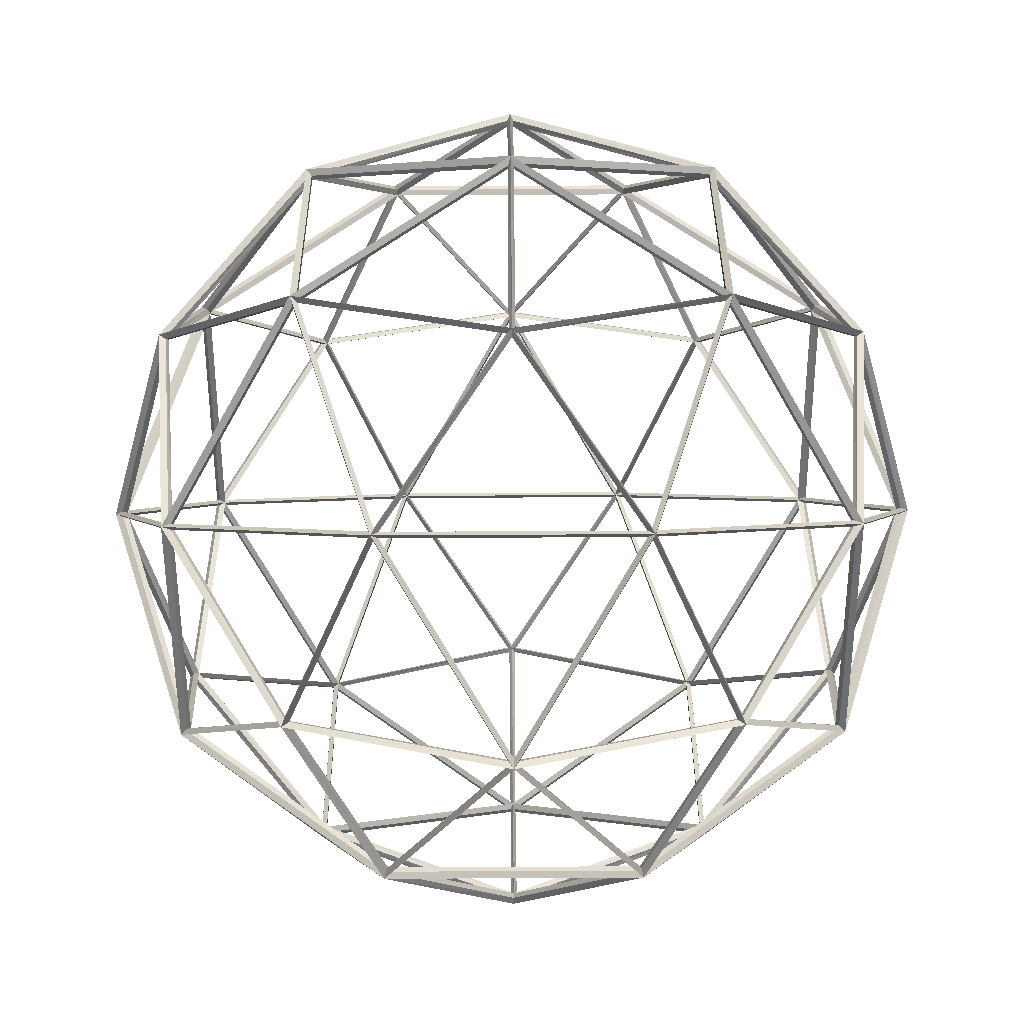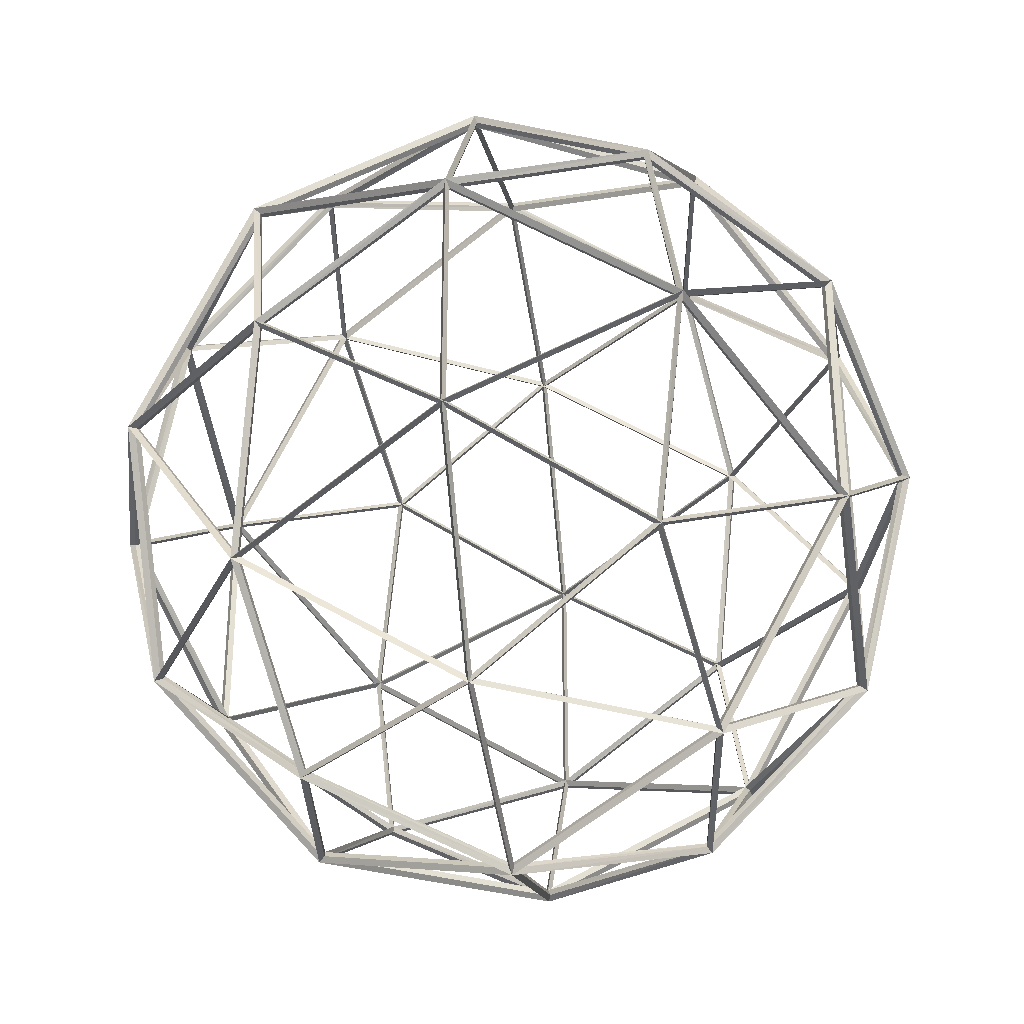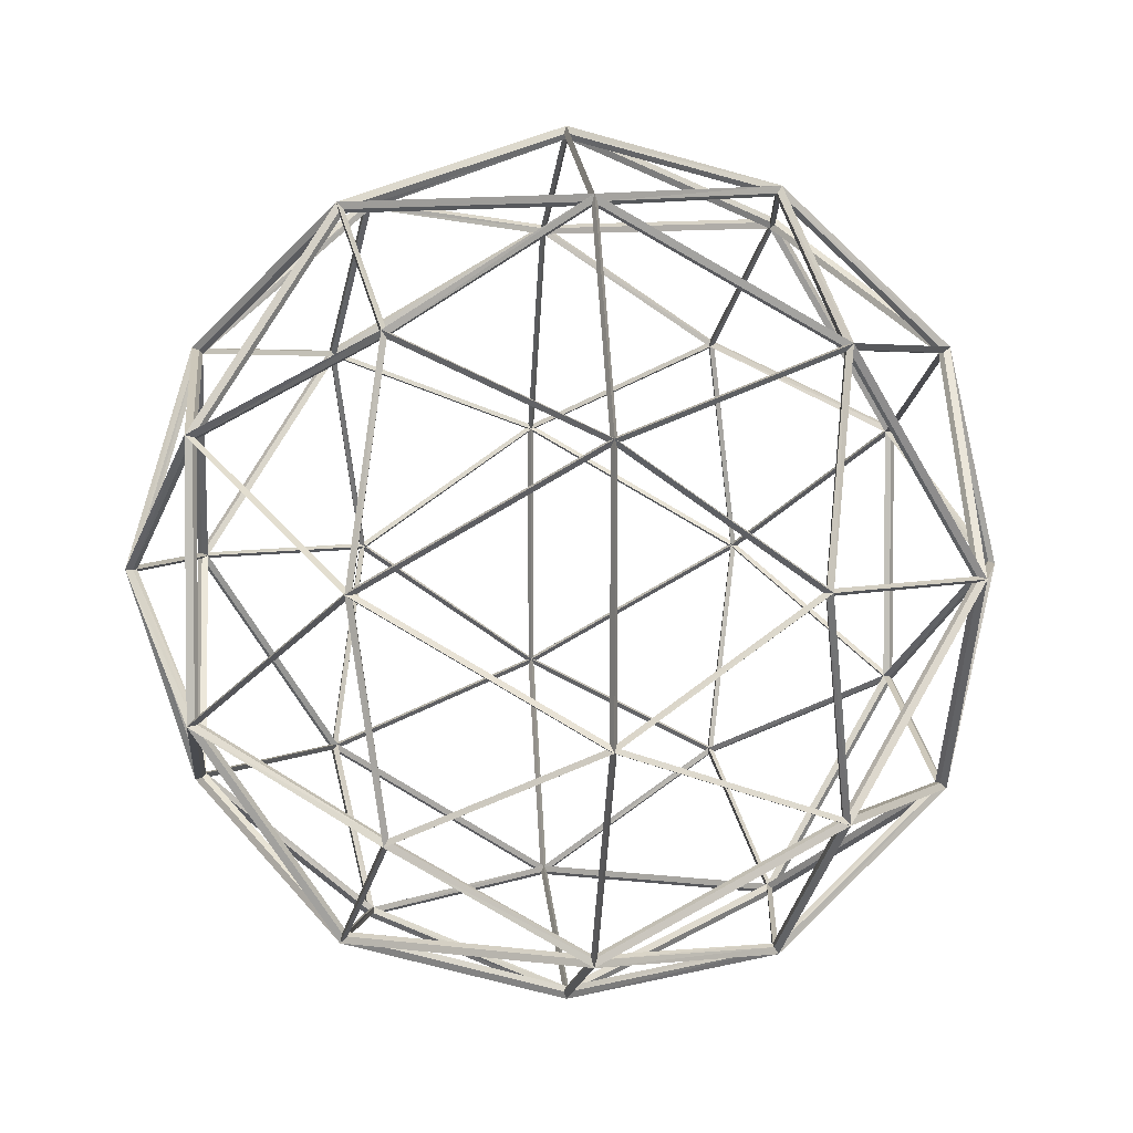
<metadata>
{"format":"obj","ext":"obj","renderer":"f3d","projection":"perspective","resolution":1024,"background":"white","views":[{"elev":66.4,"azim":-162.3,"up":"+Y"},{"elev":-32.4,"azim":-144.2,"up":"+Z"},{"elev":3.6,"azim":84.3,"up":"+Z"}]}
</metadata>
<code>
o Icosphere_Icosphere.001
v 0 -0.9863 0
v 0 -1.014 0
v 0.7137 -0.4411 0.5185
v 0.7335 -0.4533 0.5329
v -0.2726 -0.4411 0.839
v -0.2802 -0.4533 0.8623
v -0.8822 -0.4411 0
v -0.9066 -0.4533 0
v -0.2726 -0.4411 -0.839
v -0.2802 -0.4533 -0.8623
v 0.7137 -0.4411 -0.5185
v 0.7335 -0.4533 -0.5329
v 0.2726 0.4411 0.839
v 0.2802 0.4533 0.8623
v -0.7137 0.4411 0.5185
v -0.7335 0.4533 0.5329
v -0.7137 0.4411 -0.5185
v -0.7335 0.4533 -0.5329
v 0.2726 0.4411 -0.839
v 0.2802 0.4533 -0.8623
v 0.8822 0.4411 0
v 0.9066 0.4533 0
v 0 0.9863 0
v 0 1.014 0
v -0.16 -0.838 0.4926
v -0.1649 -0.8633 0.5074
v 0.419 -0.838 0.3044
v 0.4316 -0.8633 0.3136
v 0.259 -0.5179 0.797
v 0.2668 -0.5335 0.821
v 0.838 -0.5179 0
v 0.8633 -0.5335 0
v 0.419 -0.838 -0.3044
v 0.4316 -0.8633 -0.3136
v -0.5179 -0.838 0
v -0.5335 -0.8633 0
v -0.678 -0.5179 0.4926
v -0.6984 -0.5335 0.5074
v -0.16 -0.838 -0.4926
v -0.1649 -0.8633 -0.5074
v -0.678 -0.5179 -0.4926
v -0.6984 -0.5335 -0.5074
v 0.259 -0.5179 -0.797
v 0.2668 -0.5335 -0.821
v 0.9369 0 0.3044
v 0.9652 0 0.3136
v 0.9369 0 -0.3044
v 0.9652 0 -0.3136
v 0 0 0.9851
v 0 0 1.015
v 0.5791 0 0.797
v 0.5965 0 0.821
v -0.9369 0 0.3044
v -0.9652 0 0.3136
v -0.5791 0 0.797
v -0.5965 0 0.821
v -0.5791 0 -0.797
v -0.5965 0 -0.821
v -0.9369 0 -0.3044
v -0.9652 0 -0.3136
v 0.5791 0 -0.797
v 0.5965 0 -0.821
v 0 0 -0.9851
v 0 0 -1.015
v 0.678 0.5179 0.4926
v 0.6984 0.5335 0.5074
v -0.259 0.5179 0.797
v -0.2668 0.5335 0.821
v -0.838 0.5179 0
v -0.8633 0.5335 0
v -0.259 0.5179 -0.797
v -0.2668 0.5335 -0.821
v 0.678 0.5179 -0.4926
v 0.6984 0.5335 -0.5074
v 0.16 0.838 0.4926
v 0.1649 0.8633 0.5074
v 0.5179 0.838 0
v 0.5335 0.8633 0
v -0.419 0.838 0.3044
v -0.4316 0.8633 0.3136
v -0.419 0.838 -0.3044
v -0.4316 0.8633 -0.3136
v 0.16 0.838 -0.4926
v 0.1649 0.8633 -0.5074
v 0.003984 -0.9955 0.01226
v 0.4108 -0.8529 0.3069
v -0.152 -0.8529 0.4897
v 0.721 -0.4545 0.5145
v 0.4357 -0.84 0.3081
v 0.8429 -0.5289 0.01227
v -0.01043 -0.9955 0.007577
v -0.1649 -0.8529 0.4855
v -0.5127 -0.8529 0.006792
v -0.01043 -0.9955 -0.007577
v -0.5127 -0.8529 -0.006792
v -0.1649 -0.8529 -0.4855
v 0.003984 -0.9955 -0.01226
v -0.152 -0.8529 -0.4897
v 0.4108 -0.8529 -0.3069
v 0.729 -0.4416 0.5145
v 0.8501 -0.5174 0.01227
v 0.9462 -0.01401 0.3081
v -0.264 -0.4416 0.8523
v 0.251 -0.5174 0.8122
v -0.000675 -0.01401 0.9951
v -0.8922 -0.4416 0.01226
v -0.6949 -0.5174 0.4897
v -0.9466 -0.01401 0.3069
v -0.2873 -0.4416 -0.8447
v -0.6805 -0.5174 -0.5096
v -0.5844 -0.01401 -0.8055
v 0.7146 -0.4416 -0.5343
v 0.2744 -0.5174 -0.8047
v 0.5855 -0.01401 -0.8047
v 0.725 -0.4337 0.5267
v 0.9426 -0.00687 0.3191
v 0.5948 -0.00687 0.7979
v -0.2769 -0.4337 0.8523
v -0.01223 -0.00687 0.9951
v -0.575 -0.00687 0.8123
v -0.8961 -0.4337 0
v -0.9502 -0.00687 0.2959
v -0.9502 -0.00687 -0.2959
v -0.2769 -0.4337 -0.8523
v -0.575 -0.00687 -0.8123
v -0.01223 -0.00687 -0.9951
v 0.725 -0.4337 -0.5267
v 0.5948 -0.00687 -0.7979
v 0.9426 -0.00687 -0.3191
v 0.2809 0.4545 0.84
v 0.6747 0.5289 0.5054
v 0.1713 0.84 0.5054
v -0.7121 0.4545 0.5267
v -0.2722 0.5289 0.7979
v -0.4277 0.84 0.3191
v -0.721 0.4545 -0.5145
v -0.8429 0.5289 -0.01227
v -0.4357 0.84 -0.3081
v 0.2665 0.4545 -0.8447
v -0.2488 0.5289 -0.8055
v 0.1584 0.84 -0.5096
v 0.8857 0.4545 -0.007577
v 0.6892 0.5289 -0.4855
v 0.5336 0.84 -0.006792
v 0.5127 0.8529 -0.006792
v 0.1649 0.8529 -0.4855
v 0.01043 0.9955 -0.007577
v 0.5229 0.8461 -0.01388
v 0.6786 0.5348 -0.4931
v 0.1748 0.8461 -0.4931
v 0.6747 0.5289 -0.5054
v 0.2809 0.4545 -0.84
v 0.1713 0.84 -0.5054
v 0.152 0.8529 -0.4897
v -0.4108 0.8529 -0.3069
v -0.003984 0.9955 -0.01226
v 0.1484 0.8461 -0.5016
v -0.2592 0.5348 -0.7978
v -0.4149 0.8461 -0.3186
v -0.2722 0.5289 -0.7979
v -0.7121 0.4545 -0.5267
v -0.4277 0.84 -0.3191
v -0.4188 0.8529 -0.2959
v -0.4188 0.8529 0.2959
v -0.01289 0.9955 0
v -0.4312 0.8461 -0.2961
v -0.8388 0.5348 0
v -0.4312 0.8461 0.2961
v -0.8429 0.5289 0.01227
v -0.721 0.4545 0.5145
v -0.4357 0.84 0.3081
v -0.4108 0.8529 0.3069
v 0.152 0.8529 0.4897
v -0.003984 0.9955 0.01226
v -0.4149 0.8461 0.3186
v -0.2592 0.5348 0.7978
v 0.1484 0.8461 0.5016
v -0.2488 0.5289 0.8055
v 0.2665 0.4545 0.8447
v 0.1584 0.84 0.5096
v 0.1649 0.8529 0.4855
v 0.5127 0.8529 0.006792
v 0.01043 0.9955 0.007577
v 0.1748 0.8461 0.4931
v 0.6786 0.5348 0.4931
v 0.5229 0.8461 0.01388
v 0.6892 0.5289 0.4855
v 0.8857 0.4545 0.007577
v 0.5336 0.84 0.006792
v 0.9466 0.01401 -0.3069
v 0.6949 0.5174 -0.4897
v 0.8922 0.4416 -0.01226
v 0.9424 0.007296 -0.3186
v 0.5942 0.007296 -0.7978
v 0.6904 0.5111 -0.5016
v 0.5844 0.01401 -0.8055
v 0.2873 0.4416 -0.8447
v 0.6805 0.5174 -0.5096
v 0.000675 0.01401 -0.9951
v -0.251 0.5174 -0.8122
v 0.264 0.4416 -0.8523
v -0.0118 0.007296 -0.9947
v -0.5751 0.007296 -0.8117
v -0.2637 0.5111 -0.8117
v -0.5855 0.01401 -0.8047
v -0.7146 0.4416 -0.5343
v -0.2744 0.5174 -0.8047
v -0.9462 0.01401 -0.3081
v -0.8501 0.5174 -0.01227
v -0.729 0.4416 -0.5145
v -0.9497 0.007296 -0.2961
v -0.9497 0.007296 0.2961
v -0.8534 0.5111 0
v -0.9462 0.01401 0.3081
v -0.729 0.4416 0.5145
v -0.8501 0.5174 0.01227
v -0.5855 0.01401 0.8047
v -0.2744 0.5174 0.8047
v -0.7146 0.4416 0.5343
v -0.5751 0.007296 0.8117
v -0.0118 0.007296 0.9947
v -0.2637 0.5111 0.8117
v 0.000675 0.01401 0.9951
v 0.264 0.4416 0.8523
v -0.251 0.5174 0.8122
v 0.5844 0.01401 0.8055
v 0.6805 0.5174 0.5096
v 0.2873 0.4416 0.8447
v 0.5942 0.007296 0.7978
v 0.9424 0.007296 0.3186
v 0.6904 0.5111 0.5016
v 0.9466 0.01401 0.3069
v 0.8922 0.4416 0.01226
v 0.6949 0.5174 0.4897
v 0.575 0.00687 -0.8123
v 0.01223 0.00687 -0.9951
v 0.2769 0.4337 -0.8523
v 0.5751 -0.007296 -0.8117
v 0.2637 -0.5111 -0.8117
v 0.0118 -0.007296 -0.9947
v 0.251 -0.5174 -0.8122
v -0.264 -0.4416 -0.8523
v -0.000675 -0.01401 -0.9951
v -0.5948 0.00687 -0.7979
v -0.9426 0.00687 -0.3191
v -0.725 0.4337 -0.5267
v -0.5942 -0.007296 -0.7978
v -0.6904 -0.5111 -0.5016
v -0.9424 -0.007296 -0.3186
v -0.6949 -0.5174 -0.4897
v -0.8922 -0.4416 -0.01226
v -0.9466 -0.01401 -0.3069
v -0.9426 0.00687 0.3191
v -0.5948 0.00687 0.7979
v -0.725 0.4337 0.5267
v -0.9424 -0.007296 0.3186
v -0.6904 -0.5111 0.5016
v -0.5942 -0.007296 0.7978
v -0.6805 -0.5174 0.5096
v -0.2873 -0.4416 0.8447
v -0.5844 -0.01401 0.8055
v 0.01223 0.00687 0.9951
v 0.575 0.00687 0.8123
v 0.2769 0.4337 0.8523
v 0.0118 -0.007296 0.9947
v 0.2637 -0.5111 0.8117
v 0.5751 -0.007296 0.8117
v 0.2744 -0.5174 0.8047
v 0.7146 -0.4416 0.5343
v 0.5855 -0.01401 0.8047
v 0.9502 0.00687 0.2959
v 0.9502 0.00687 -0.2959
v 0.8961 0.4337 0
v 0.9497 -0.007296 0.2961
v 0.8534 -0.5111 0
v 0.9497 -0.007296 -0.2961
v 0.8501 -0.5174 -0.01227
v 0.729 -0.4416 -0.5145
v 0.9462 -0.01401 -0.3081
v 0.4277 -0.84 -0.3191
v 0.2722 -0.5289 -0.7979
v 0.7121 -0.4545 -0.5267
v 0.4149 -0.8461 -0.3186
v -0.1484 -0.8461 -0.5016
v 0.2592 -0.5348 -0.7978
v -0.1584 -0.84 -0.5096
v -0.2665 -0.4545 -0.8447
v 0.2488 -0.5289 -0.8055
v -0.1713 -0.84 -0.5054
v -0.6747 -0.5289 -0.5054
v -0.2809 -0.4545 -0.84
v -0.1748 -0.8461 -0.4931
v -0.5229 -0.8461 -0.01388
v -0.6786 -0.5348 -0.4931
v -0.5336 -0.84 -0.006792
v -0.8857 -0.4545 -0.007577
v -0.6892 -0.5289 -0.4855
v -0.5336 -0.84 0.006792
v -0.6892 -0.5289 0.4855
v -0.8857 -0.4545 0.007577
v -0.5229 -0.8461 0.01388
v -0.1748 -0.8461 0.4931
v -0.6786 -0.5348 0.4931
v -0.1713 -0.84 0.5054
v -0.2809 -0.4545 0.84
v -0.6747 -0.5289 0.5054
v 0.8429 -0.5289 -0.01227
v 0.4357 -0.84 -0.3081
v 0.721 -0.4545 -0.5145
v 0.8388 -0.5348 0
v 0.4312 -0.8461 0.2961
v 0.4312 -0.8461 -0.2961
v 0.4188 -0.8529 0.2959
v 0.01289 -0.9955 0
v 0.4188 -0.8529 -0.2959
v -0.1584 -0.84 0.5096
v 0.2488 -0.5289 0.8055
v -0.2665 -0.4545 0.8447
v -0.1484 -0.8461 0.5016
v 0.4149 -0.8461 0.3186
v 0.2592 -0.5348 0.7978
v 0.4277 -0.84 0.3191
v 0.7121 -0.4545 0.5267
v 0.2722 -0.5289 0.7979
f 85 86 27 1
f 86 85 2 28
f 86 87 25 27
f 87 86 28 26
f 87 85 1 25
f 85 87 26 2
f 88 89 27 3
f 89 88 4 28
f 89 90 31 27
f 90 89 28 32
f 90 88 3 31
f 88 90 32 4
f 91 92 25 1
f 92 91 2 26
f 92 93 35 25
f 93 92 26 36
f 93 91 1 35
f 91 93 36 2
f 94 95 35 1
f 95 94 2 36
f 95 96 39 35
f 96 95 36 40
f 96 94 1 39
f 94 96 40 2
f 97 98 39 1
f 98 97 2 40
f 98 99 33 39
f 99 98 40 34
f 99 97 1 33
f 97 99 34 2
f 100 101 31 3
f 101 100 4 32
f 101 102 45 31
f 102 101 32 46
f 102 100 3 45
f 100 102 46 4
f 103 104 29 5
f 104 103 6 30
f 104 105 49 29
f 105 104 30 50
f 105 103 5 49
f 103 105 50 6
f 106 107 37 7
f 107 106 8 38
f 107 108 53 37
f 108 107 38 54
f 108 106 7 53
f 106 108 54 8
f 109 110 41 9
f 110 109 10 42
f 110 111 57 41
f 111 110 42 58
f 111 109 9 57
f 109 111 58 10
f 112 113 43 11
f 113 112 12 44
f 113 114 61 43
f 114 113 44 62
f 114 112 11 61
f 112 114 62 12
f 115 116 45 3
f 116 115 4 46
f 116 117 51 45
f 117 116 46 52
f 117 115 3 51
f 115 117 52 4
f 118 119 49 5
f 119 118 6 50
f 119 120 55 49
f 120 119 50 56
f 120 118 5 55
f 118 120 56 6
f 121 122 53 7
f 122 121 8 54
f 122 123 59 53
f 123 122 54 60
f 123 121 7 59
f 121 123 60 8
f 124 125 57 9
f 125 124 10 58
f 125 126 63 57
f 126 125 58 64
f 126 124 9 63
f 124 126 64 10
f 127 128 61 11
f 128 127 12 62
f 128 129 47 61
f 129 128 62 48
f 129 127 11 47
f 127 129 48 12
f 130 131 65 13
f 131 130 14 66
f 131 132 75 65
f 132 131 66 76
f 132 130 13 75
f 130 132 76 14
f 133 134 67 15
f 134 133 16 68
f 134 135 79 67
f 135 134 68 80
f 135 133 15 79
f 133 135 80 16
f 136 137 69 17
f 137 136 18 70
f 137 138 81 69
f 138 137 70 82
f 138 136 17 81
f 136 138 82 18
f 139 140 71 19
f 140 139 20 72
f 140 141 83 71
f 141 140 72 84
f 141 139 19 83
f 139 141 84 20
f 142 143 73 21
f 143 142 22 74
f 143 144 77 73
f 144 143 74 78
f 144 142 21 77
f 142 144 78 22
f 145 146 83 77
f 146 145 78 84
f 146 147 23 83
f 147 146 84 24
f 147 145 77 23
f 145 147 24 78
f 148 149 73 77
f 149 148 78 74
f 149 150 83 73
f 150 149 74 84
f 150 148 77 83
f 148 150 84 78
f 151 152 19 73
f 152 151 74 20
f 152 153 83 19
f 153 152 20 84
f 153 151 73 83
f 151 153 84 74
f 154 155 81 83
f 155 154 84 82
f 155 156 23 81
f 156 155 82 24
f 156 154 83 23
f 154 156 24 84
f 157 158 71 83
f 158 157 84 72
f 158 159 81 71
f 159 158 72 82
f 159 157 83 81
f 157 159 82 84
f 160 161 17 71
f 161 160 72 18
f 161 162 81 17
f 162 161 18 82
f 162 160 71 81
f 160 162 82 72
f 163 164 79 81
f 164 163 82 80
f 164 165 23 79
f 165 164 80 24
f 165 163 81 23
f 163 165 24 82
f 166 167 69 81
f 167 166 82 70
f 167 168 79 69
f 168 167 70 80
f 168 166 81 79
f 166 168 80 82
f 169 170 15 69
f 170 169 70 16
f 170 171 79 15
f 171 170 16 80
f 171 169 69 79
f 169 171 80 70
f 172 173 75 79
f 173 172 80 76
f 173 174 23 75
f 174 173 76 24
f 174 172 79 23
f 172 174 24 80
f 175 176 67 79
f 176 175 80 68
f 176 177 75 67
f 177 176 68 76
f 177 175 79 75
f 175 177 76 80
f 178 179 13 67
f 179 178 68 14
f 179 180 75 13
f 180 179 14 76
f 180 178 67 75
f 178 180 76 68
f 181 182 77 75
f 182 181 76 78
f 182 183 23 77
f 183 182 78 24
f 183 181 75 23
f 181 183 24 76
f 184 185 65 75
f 185 184 76 66
f 185 186 77 65
f 186 185 66 78
f 186 184 75 77
f 184 186 78 76
f 187 188 21 65
f 188 187 66 22
f 188 189 77 21
f 189 188 22 78
f 189 187 65 77
f 187 189 78 66
f 190 191 73 47
f 191 190 48 74
f 191 192 21 73
f 192 191 74 22
f 192 190 47 21
f 190 192 22 48
f 193 194 61 47
f 194 193 48 62
f 194 195 73 61
f 195 194 62 74
f 195 193 47 73
f 193 195 74 48
f 196 197 19 61
f 197 196 62 20
f 197 198 73 19
f 198 197 20 74
f 198 196 61 73
f 196 198 74 62
f 199 200 71 63
f 200 199 64 72
f 200 201 19 71
f 201 200 72 20
f 201 199 63 19
f 199 201 20 64
f 202 203 57 63
f 203 202 64 58
f 203 204 71 57
f 204 203 58 72
f 204 202 63 71
f 202 204 72 64
f 205 206 17 57
f 206 205 58 18
f 206 207 71 17
f 207 206 18 72
f 207 205 57 71
f 205 207 72 58
f 208 209 69 59
f 209 208 60 70
f 209 210 17 69
f 210 209 70 18
f 210 208 59 17
f 208 210 18 60
f 211 212 53 59
f 212 211 60 54
f 212 213 69 53
f 213 212 54 70
f 213 211 59 69
f 211 213 70 60
f 214 215 15 53
f 215 214 54 16
f 215 216 69 15
f 216 215 16 70
f 216 214 53 69
f 214 216 70 54
f 217 218 67 55
f 218 217 56 68
f 218 219 15 67
f 219 218 68 16
f 219 217 55 15
f 217 219 16 56
f 220 221 49 55
f 221 220 56 50
f 221 222 67 49
f 222 221 50 68
f 222 220 55 67
f 220 222 68 56
f 223 224 13 49
f 224 223 50 14
f 224 225 67 13
f 225 224 14 68
f 225 223 49 67
f 223 225 68 50
f 226 227 65 51
f 227 226 52 66
f 227 228 13 65
f 228 227 66 14
f 228 226 51 13
f 226 228 14 52
f 229 230 45 51
f 230 229 52 46
f 230 231 65 45
f 231 230 46 66
f 231 229 51 65
f 229 231 66 52
f 232 233 21 45
f 233 232 46 22
f 233 234 65 21
f 234 233 22 66
f 234 232 45 65
f 232 234 66 46
f 235 236 63 61
f 236 235 62 64
f 236 237 19 63
f 237 236 64 20
f 237 235 61 19
f 235 237 20 62
f 238 239 43 61
f 239 238 62 44
f 239 240 63 43
f 240 239 44 64
f 240 238 61 63
f 238 240 64 62
f 241 242 9 43
f 242 241 44 10
f 242 243 63 9
f 243 242 10 64
f 243 241 43 63
f 241 243 64 44
f 244 245 59 57
f 245 244 58 60
f 245 246 17 59
f 246 245 60 18
f 246 244 57 17
f 244 246 18 58
f 247 248 41 57
f 248 247 58 42
f 248 249 59 41
f 249 248 42 60
f 249 247 57 59
f 247 249 60 58
f 250 251 7 41
f 251 250 42 8
f 251 252 59 7
f 252 251 8 60
f 252 250 41 59
f 250 252 60 42
f 253 254 55 53
f 254 253 54 56
f 254 255 15 55
f 255 254 56 16
f 255 253 53 15
f 253 255 16 54
f 256 257 37 53
f 257 256 54 38
f 257 258 55 37
f 258 257 38 56
f 258 256 53 55
f 256 258 56 54
f 259 260 5 37
f 260 259 38 6
f 260 261 55 5
f 261 260 6 56
f 261 259 37 55
f 259 261 56 38
f 262 263 51 49
f 263 262 50 52
f 263 264 13 51
f 264 263 52 14
f 264 262 49 13
f 262 264 14 50
f 265 266 29 49
f 266 265 50 30
f 266 267 51 29
f 267 266 30 52
f 267 265 49 51
f 265 267 52 50
f 268 269 3 29
f 269 268 30 4
f 269 270 51 3
f 270 269 4 52
f 270 268 29 51
f 268 270 52 30
f 271 272 47 45
f 272 271 46 48
f 272 273 21 47
f 273 272 48 22
f 273 271 45 21
f 271 273 22 46
f 274 275 31 45
f 275 274 46 32
f 275 276 47 31
f 276 275 32 48
f 276 274 45 47
f 274 276 48 46
f 277 278 11 31
f 278 277 32 12
f 278 279 47 11
f 279 278 12 48
f 279 277 31 47
f 277 279 48 32
f 280 281 43 33
f 281 280 34 44
f 281 282 11 43
f 282 281 44 12
f 282 280 33 11
f 280 282 12 34
f 283 284 39 33
f 284 283 34 40
f 284 285 43 39
f 285 284 40 44
f 285 283 33 43
f 283 285 44 34
f 286 287 9 39
f 287 286 40 10
f 287 288 43 9
f 288 287 10 44
f 288 286 39 43
f 286 288 44 40
f 289 290 41 39
f 290 289 40 42
f 290 291 9 41
f 291 290 42 10
f 291 289 39 9
f 289 291 10 40
f 292 293 35 39
f 293 292 40 36
f 293 294 41 35
f 294 293 36 42
f 294 292 39 41
f 292 294 42 40
f 295 296 7 35
f 296 295 36 8
f 296 297 41 7
f 297 296 8 42
f 297 295 35 41
f 295 297 42 36
f 298 299 37 35
f 299 298 36 38
f 299 300 7 37
f 300 299 38 8
f 300 298 35 7
f 298 300 8 36
f 301 302 25 35
f 302 301 36 26
f 302 303 37 25
f 303 302 26 38
f 303 301 35 37
f 301 303 38 36
f 304 305 5 25
f 305 304 26 6
f 305 306 37 5
f 306 305 6 38
f 306 304 25 37
f 304 306 38 26
f 307 308 33 31
f 308 307 32 34
f 308 309 11 33
f 309 308 34 12
f 309 307 31 11
f 307 309 12 32
f 310 311 27 31
f 311 310 32 28
f 311 312 33 27
f 312 311 28 34
f 312 310 31 33
f 310 312 34 32
f 313 314 1 27
f 314 313 28 2
f 314 315 33 1
f 315 314 2 34
f 315 313 27 33
f 313 315 34 28
f 316 317 29 25
f 317 316 26 30
f 317 318 5 29
f 318 317 30 6
f 318 316 25 5
f 316 318 6 26
f 319 320 27 25
f 320 319 26 28
f 320 321 29 27
f 321 320 28 30
f 321 319 25 29
f 319 321 30 26
f 322 323 3 27
f 323 322 28 4
f 323 324 29 3
f 324 323 4 30
f 324 322 27 29
f 322 324 30 28

</code>
